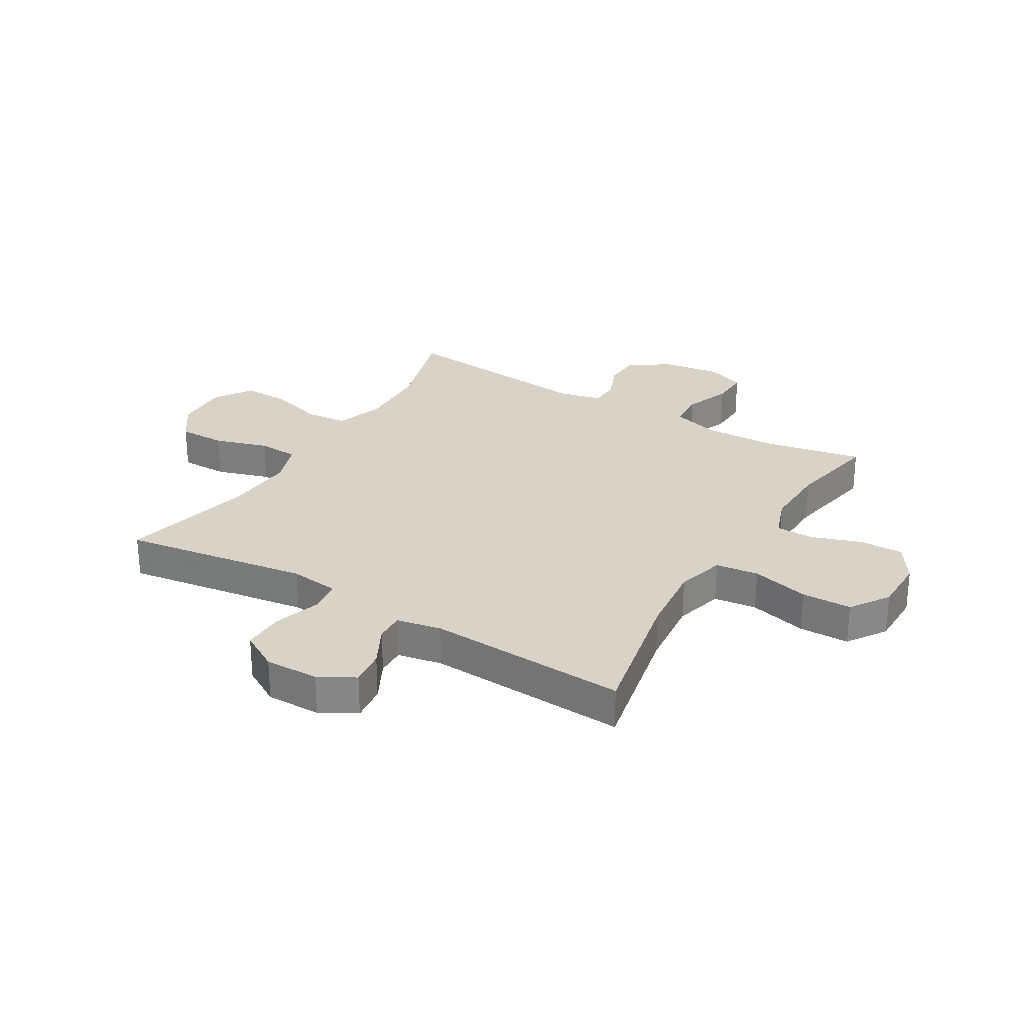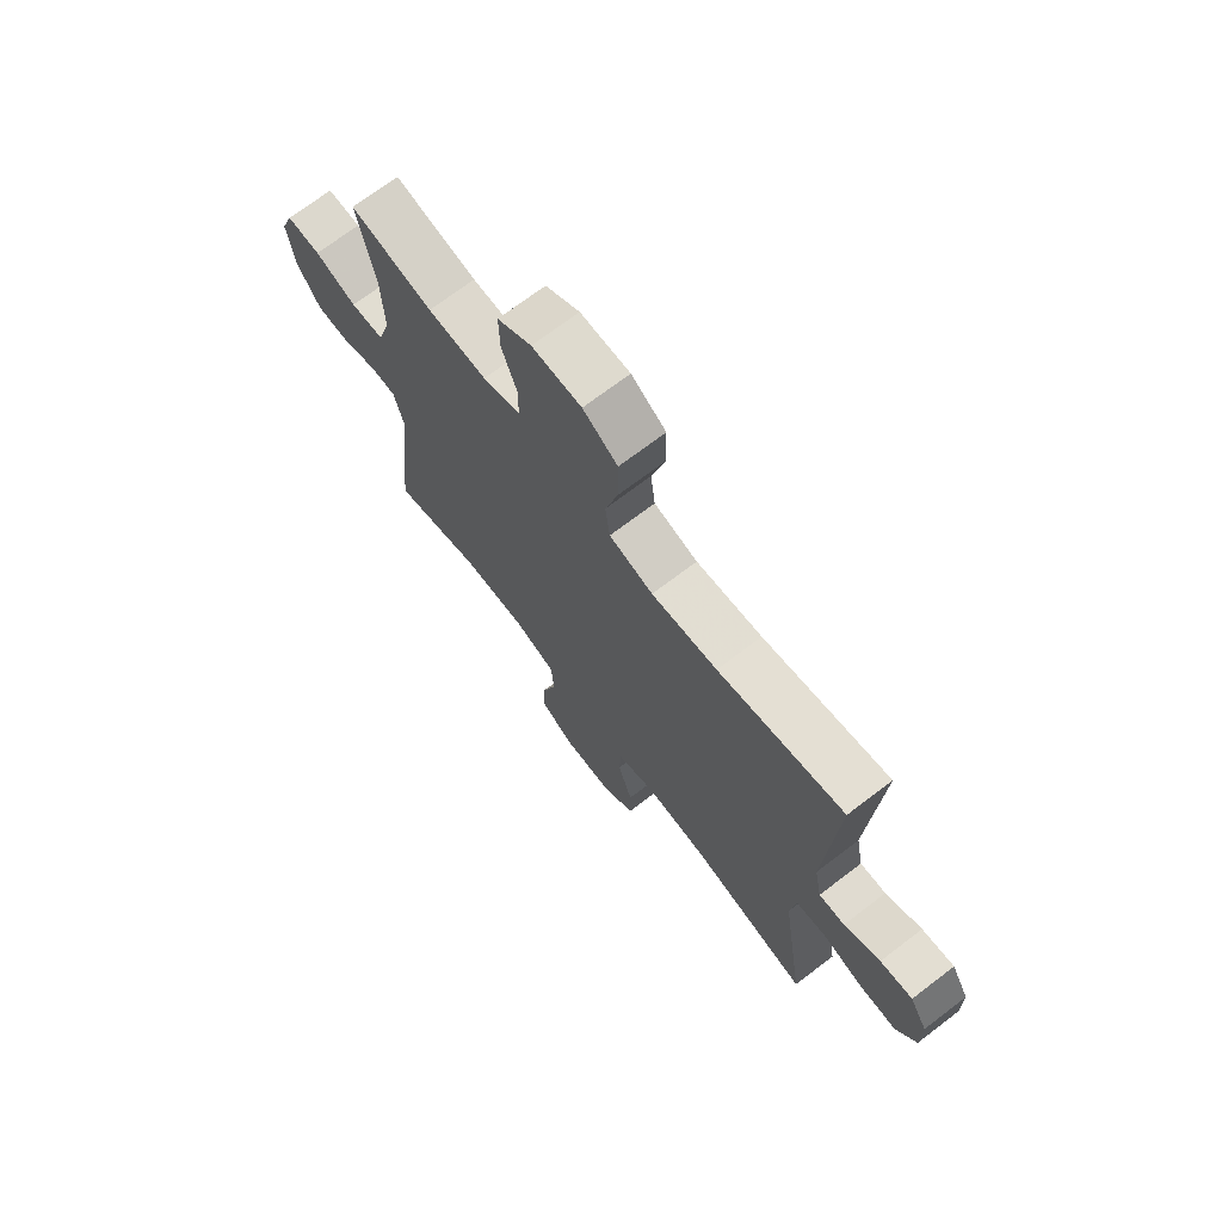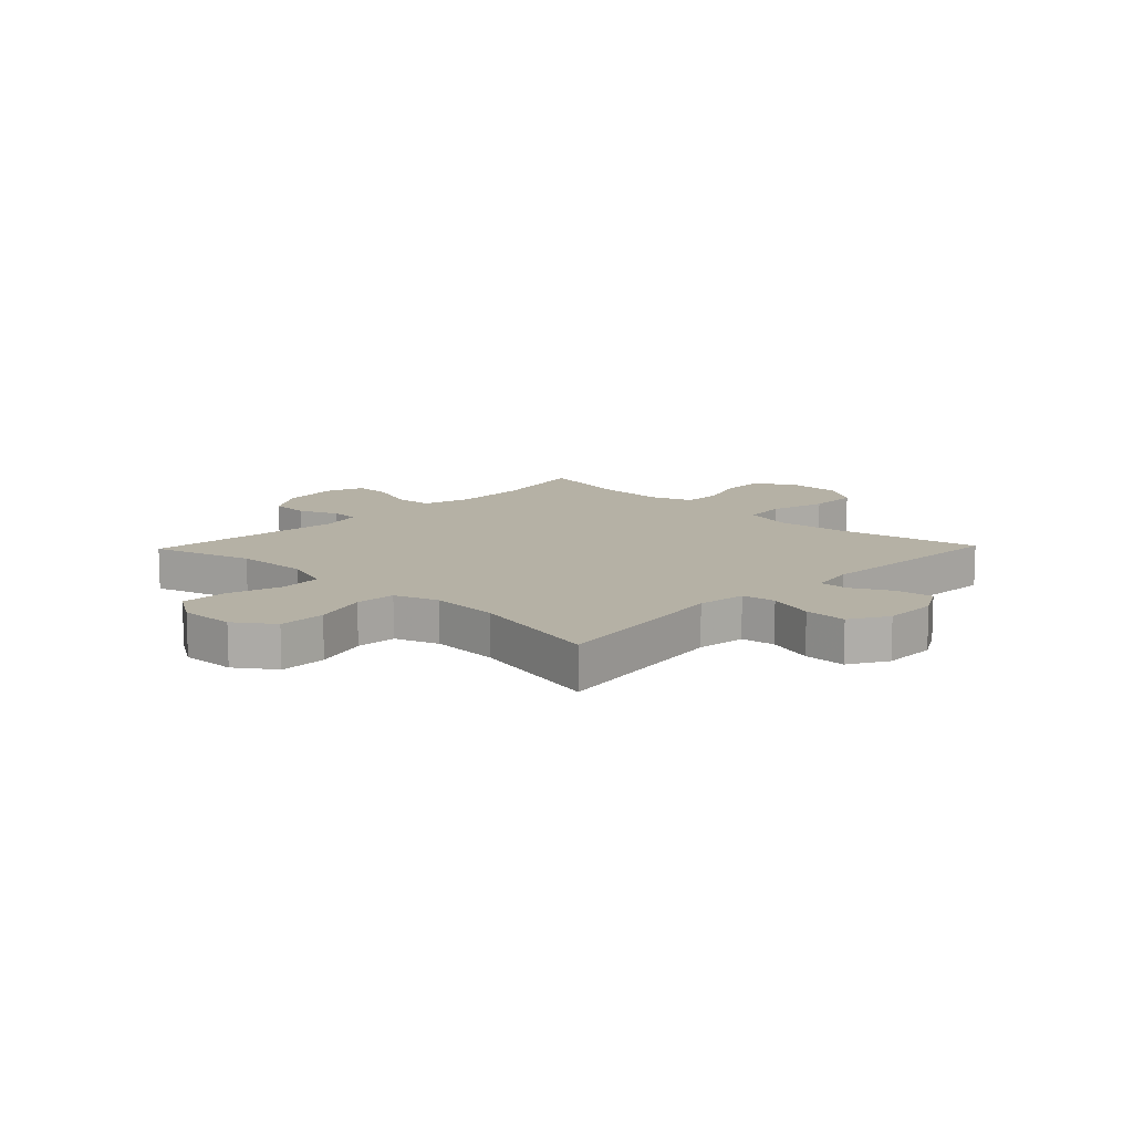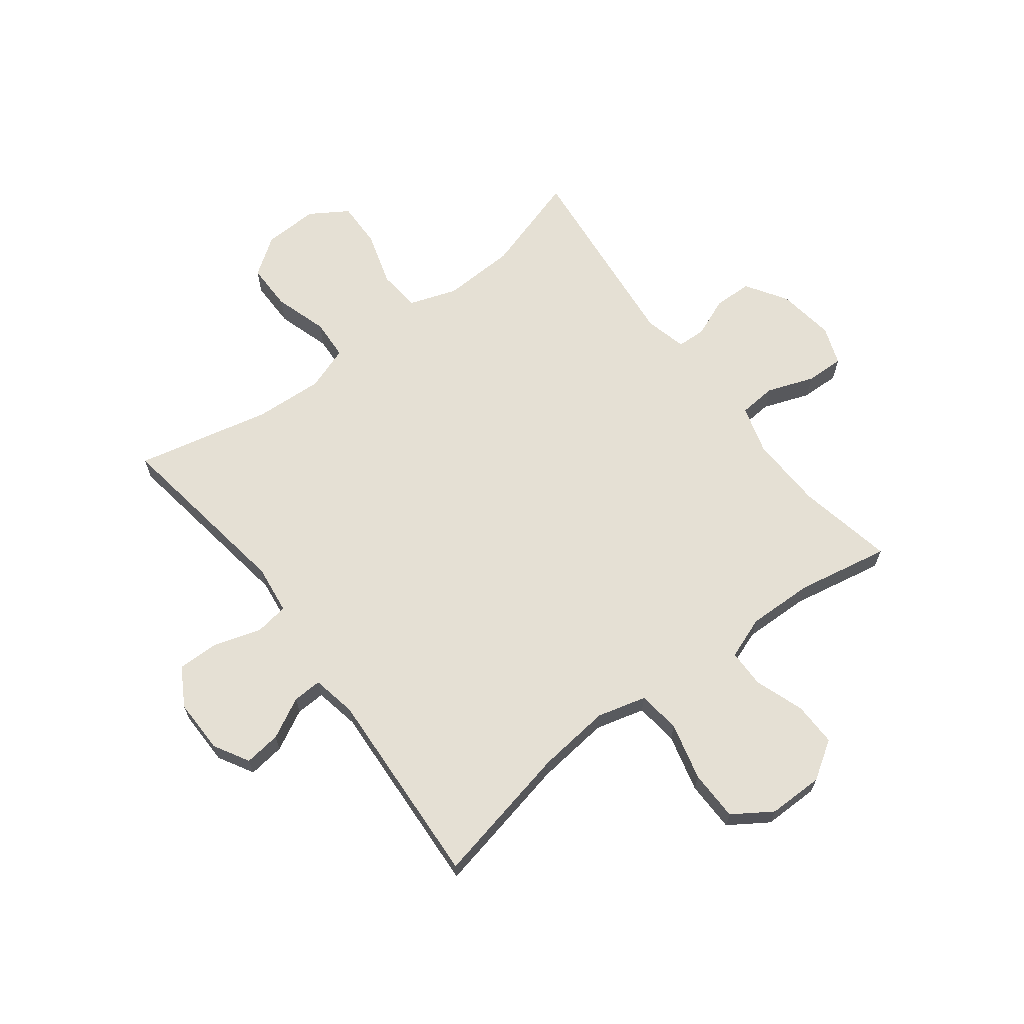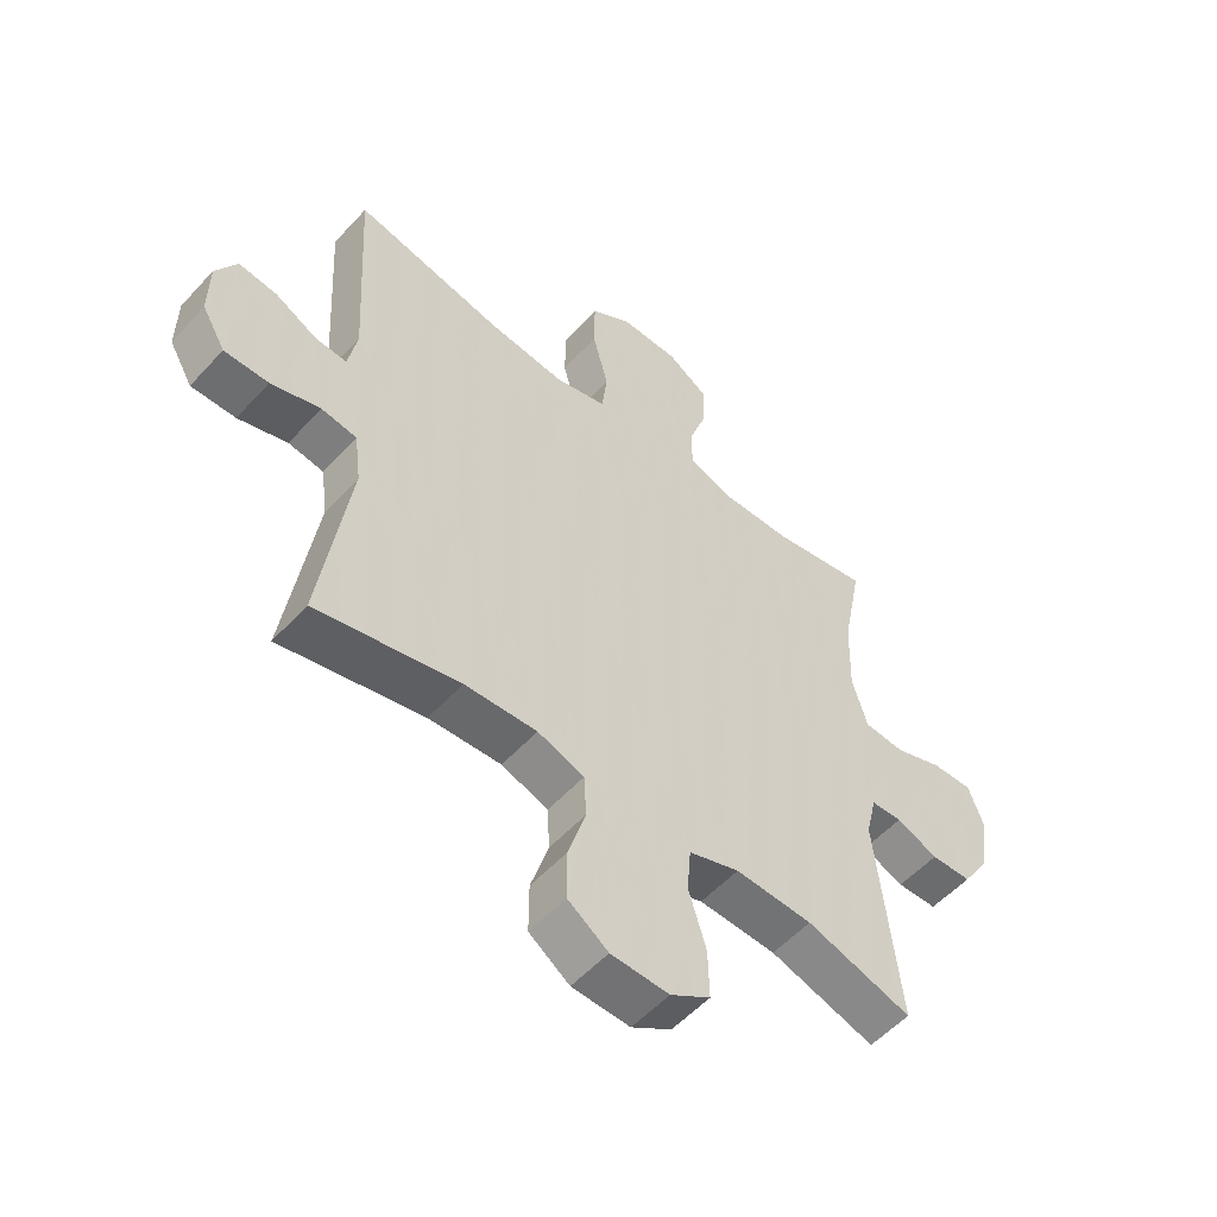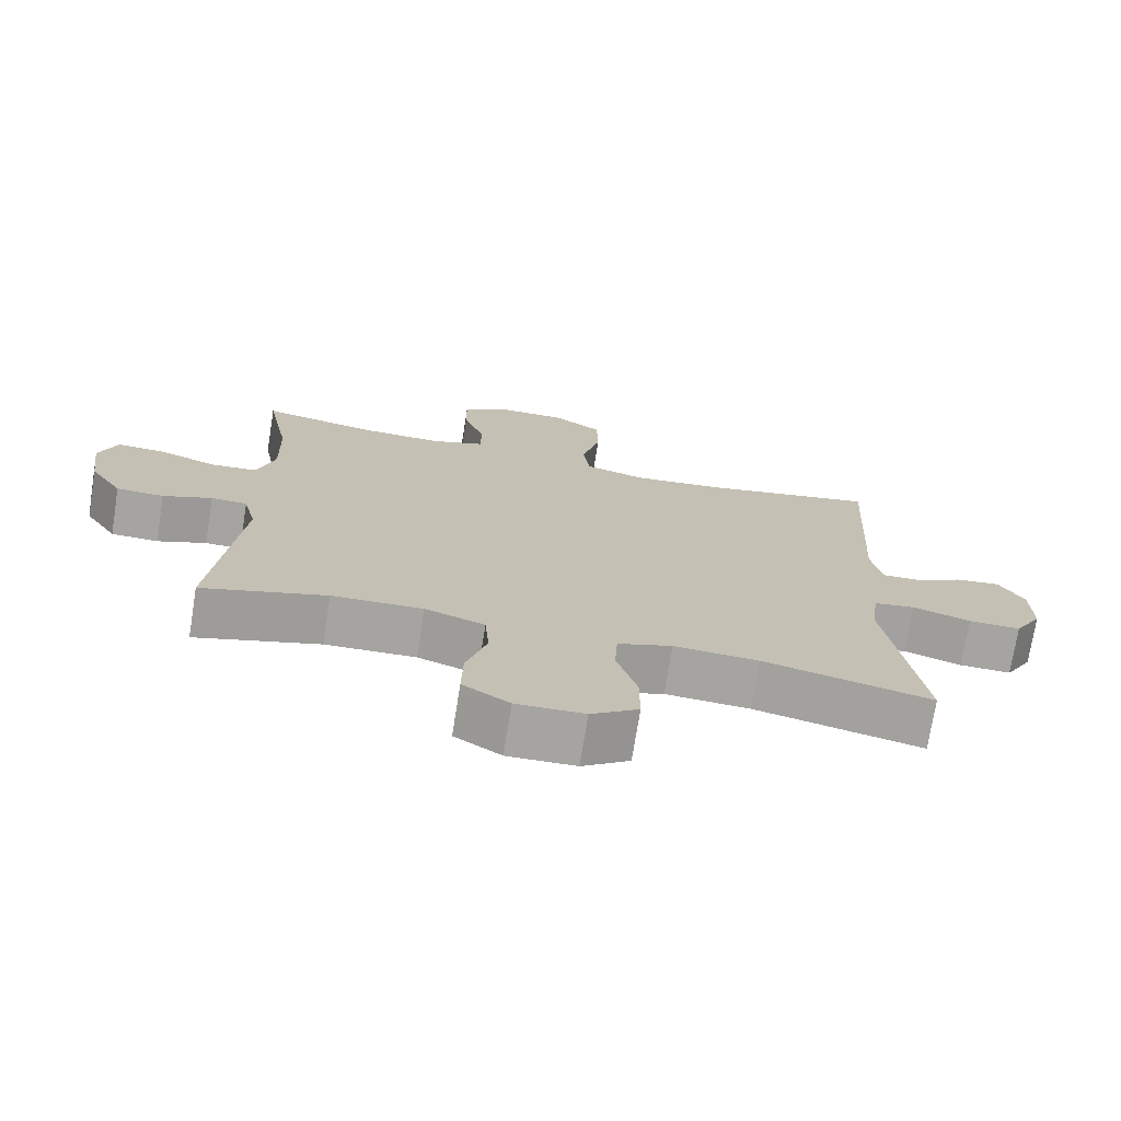
<metadata>
{"format":"obj","ext":"obj","renderer":"f3d","projection":"perspective","resolution":1024,"background":"white","views":[{"elev":27.8,"azim":-59.1,"up":"+Y"},{"elev":71.3,"azim":-127.3,"up":"+Z"},{"elev":11.9,"azim":-136.1,"up":"+Y"},{"elev":65.7,"azim":-37.3,"up":"+Y"},{"elev":-54.6,"azim":-41.4,"up":"+Z"},{"elev":-73.3,"azim":170.9,"up":"+Z"}]}
</metadata>
<code>
v -0.5 0.07 0.5
v -0.253 0.07 0.448
v -0.124 0.07 0.434
v -0.038 0.07 0.457
v -0.029 0.07 0.532
v -0.055 0.07 0.633
v -0.054 0.07 0.721
v 0.014 0.07 0.766
v 0.111 0.07 0.766
v 0.178 0.07 0.723
v 0.177 0.07 0.646
v 0.147 0.07 0.56
v 0.148 0.07 0.493
v 0.222 0.07 0.466
v 0.338 0.07 0.469
v 0.5 0.07 0.5
v 0.467 0.07 0.331
v 0.463 0.07 0.201
v 0.488 0.07 0.116
v 0.554 0.07 0.111
v 0.636 0.07 0.141
v 0.703 0.07 0.143
v 0.728 0.07 0.075
v 0.714 0.07 -0.025
v 0.668 0.07 -0.097
v 0.601 0.07 -0.099
v 0.532 0.07 -0.071
v 0.481 0.07 -0.073
v 0.463 0.07 -0.147
v 0.5 0.07 -0.5
v 0.325 0.07 -0.447
v 0.197 0.07 -0.442
v 0.113 0.07 -0.471
v 0.107 0.07 -0.545
v 0.136 0.07 -0.64
v 0.138 0.07 -0.722
v 0.072 0.07 -0.764
v -0.024 0.07 -0.761
v -0.091 0.07 -0.714
v -0.091 0.07 -0.631
v -0.062 0.07 -0.537
v -0.066 0.07 -0.466
v -0.143 0.07 -0.439
v -0.263 0.07 -0.446
v -0.5 0.07 -0.5
v -0.452 0.07 -0.174
v -0.463 0.07 -0.088
v -0.522 0.07 -0.079
v -0.604 0.07 -0.105
v -0.678 0.07 -0.106
v -0.717 0.07 -0.039
v -0.716 0.07 0.056
v -0.681 0.07 0.118
v -0.617 0.07 0.11
v -0.546 0.07 0.073
v -0.495 0.07 0.071
v -0.48 0.07 0.149
v -0.5 0 0.5
v -0.253 0 0.448
v -0.124 0 0.434
v -0.038 0 0.457
v -0.029 0 0.532
v -0.055 0 0.633
v -0.054 0 0.721
v 0.014 0 0.766
v 0.111 0 0.766
v 0.178 0 0.723
v 0.177 0 0.646
v 0.147 0 0.56
v 0.148 0 0.493
v 0.222 0 0.466
v 0.338 0 0.469
v 0.5 0 0.5
v 0.467 0 0.331
v 0.463 0 0.201
v 0.488 0 0.116
v 0.554 0 0.111
v 0.636 0 0.141
v 0.703 0 0.143
v 0.728 0 0.075
v 0.714 0 -0.025
v 0.668 0 -0.097
v 0.601 0 -0.099
v 0.532 0 -0.071
v 0.481 0 -0.073
v 0.463 0 -0.147
v 0.5 0 -0.5
v 0.325 0 -0.447
v 0.197 0 -0.442
v 0.113 0 -0.471
v 0.107 0 -0.545
v 0.136 0 -0.64
v 0.138 0 -0.722
v 0.072 0 -0.764
v -0.024 0 -0.761
v -0.091 0 -0.714
v -0.091 0 -0.631
v -0.062 0 -0.537
v -0.066 0 -0.466
v -0.143 0 -0.439
v -0.263 0 -0.446
v -0.5 0 -0.5
v -0.452 0 -0.174
v -0.463 0 -0.088
v -0.522 0 -0.079
v -0.604 0 -0.105
v -0.678 0 -0.106
v -0.717 0 -0.039
v -0.716 0 0.056
v -0.681 0 0.118
v -0.617 0 0.11
v -0.546 0 0.073
v -0.495 0 0.071
v -0.48 0 0.149
f 53 54 55
f 52 53 55
f 51 52 55
f 50 51 55
f 49 50 55
f 48 49 55
f 47 48 55 56
f 44 45 46
f 43 44 46 47
f 47 56 57
f 43 47 57
f 42 43 57
f 39 40 41
f 38 39 41
f 37 38 41
f 36 37 41
f 35 36 41
f 34 35 41
f 33 34 41 42
f 29 30 31
f 28 29 31 32
f 25 26 27
f 24 25 27
f 23 24 27
f 22 23 27
f 21 22 27
f 20 21 27
f 19 20 27 28
f 57 1 2
f 42 57 2
f 33 42 2
f 32 33 2
f 28 32 2
f 19 28 2
f 18 19 2
f 10 11 12
f 9 10 12
f 8 9 12
f 7 8 12
f 6 7 12
f 5 6 12
f 4 5 12 13
f 3 4 13 14
f 17 18 2 3
f 15 16 17
f 3 14 15 17
f 112 111 110
f 112 110 109
f 112 109 108
f 112 108 107
f 112 107 106
f 112 106 105
f 113 112 105 104
f 103 102 101
f 104 103 101 100
f 114 113 104
f 114 104 100
f 114 100 99
f 98 97 96
f 98 96 95
f 98 95 94
f 98 94 93
f 98 93 92
f 98 92 91
f 99 98 91 90
f 88 87 86
f 89 88 86 85
f 84 83 82
f 84 82 81
f 84 81 80
f 84 80 79
f 84 79 78
f 84 78 77
f 85 84 77 76
f 59 58 114
f 59 114 99
f 59 99 90
f 59 90 89
f 59 89 85
f 59 85 76
f 59 76 75
f 69 68 67
f 69 67 66
f 69 66 65
f 69 65 64
f 69 64 63
f 69 63 62
f 70 69 62 61
f 71 70 61 60
f 60 59 75 74
f 74 73 72
f 74 72 71 60
f 1 58 59 2
f 2 59 60 3
f 3 60 61 4
f 4 61 62 5
f 5 62 63 6
f 6 63 64 7
f 7 64 65 8
f 8 65 66 9
f 9 66 67 10
f 10 67 68 11
f 11 68 69 12
f 12 69 70 13
f 13 70 71 14
f 14 71 72 15
f 15 72 73 16
f 16 73 74 17
f 17 74 75 18
f 18 75 76 19
f 19 76 77 20
f 20 77 78 21
f 21 78 79 22
f 22 79 80 23
f 23 80 81 24
f 24 81 82 25
f 25 82 83 26
f 26 83 84 27
f 27 84 85 28
f 28 85 86 29
f 29 86 87 30
f 30 87 88 31
f 31 88 89 32
f 32 89 90 33
f 33 90 91 34
f 34 91 92 35
f 35 92 93 36
f 36 93 94 37
f 37 94 95 38
f 38 95 96 39
f 39 96 97 40
f 40 97 98 41
f 41 98 99 42
f 42 99 100 43
f 43 100 101 44
f 44 101 102 45
f 45 102 103 46
f 46 103 104 47
f 47 104 105 48
f 48 105 106 49
f 49 106 107 50
f 50 107 108 51
f 51 108 109 52
f 52 109 110 53
f 53 110 111 54
f 54 111 112 55
f 55 112 113 56
f 56 113 114 57
f 57 114 58 1

</code>
